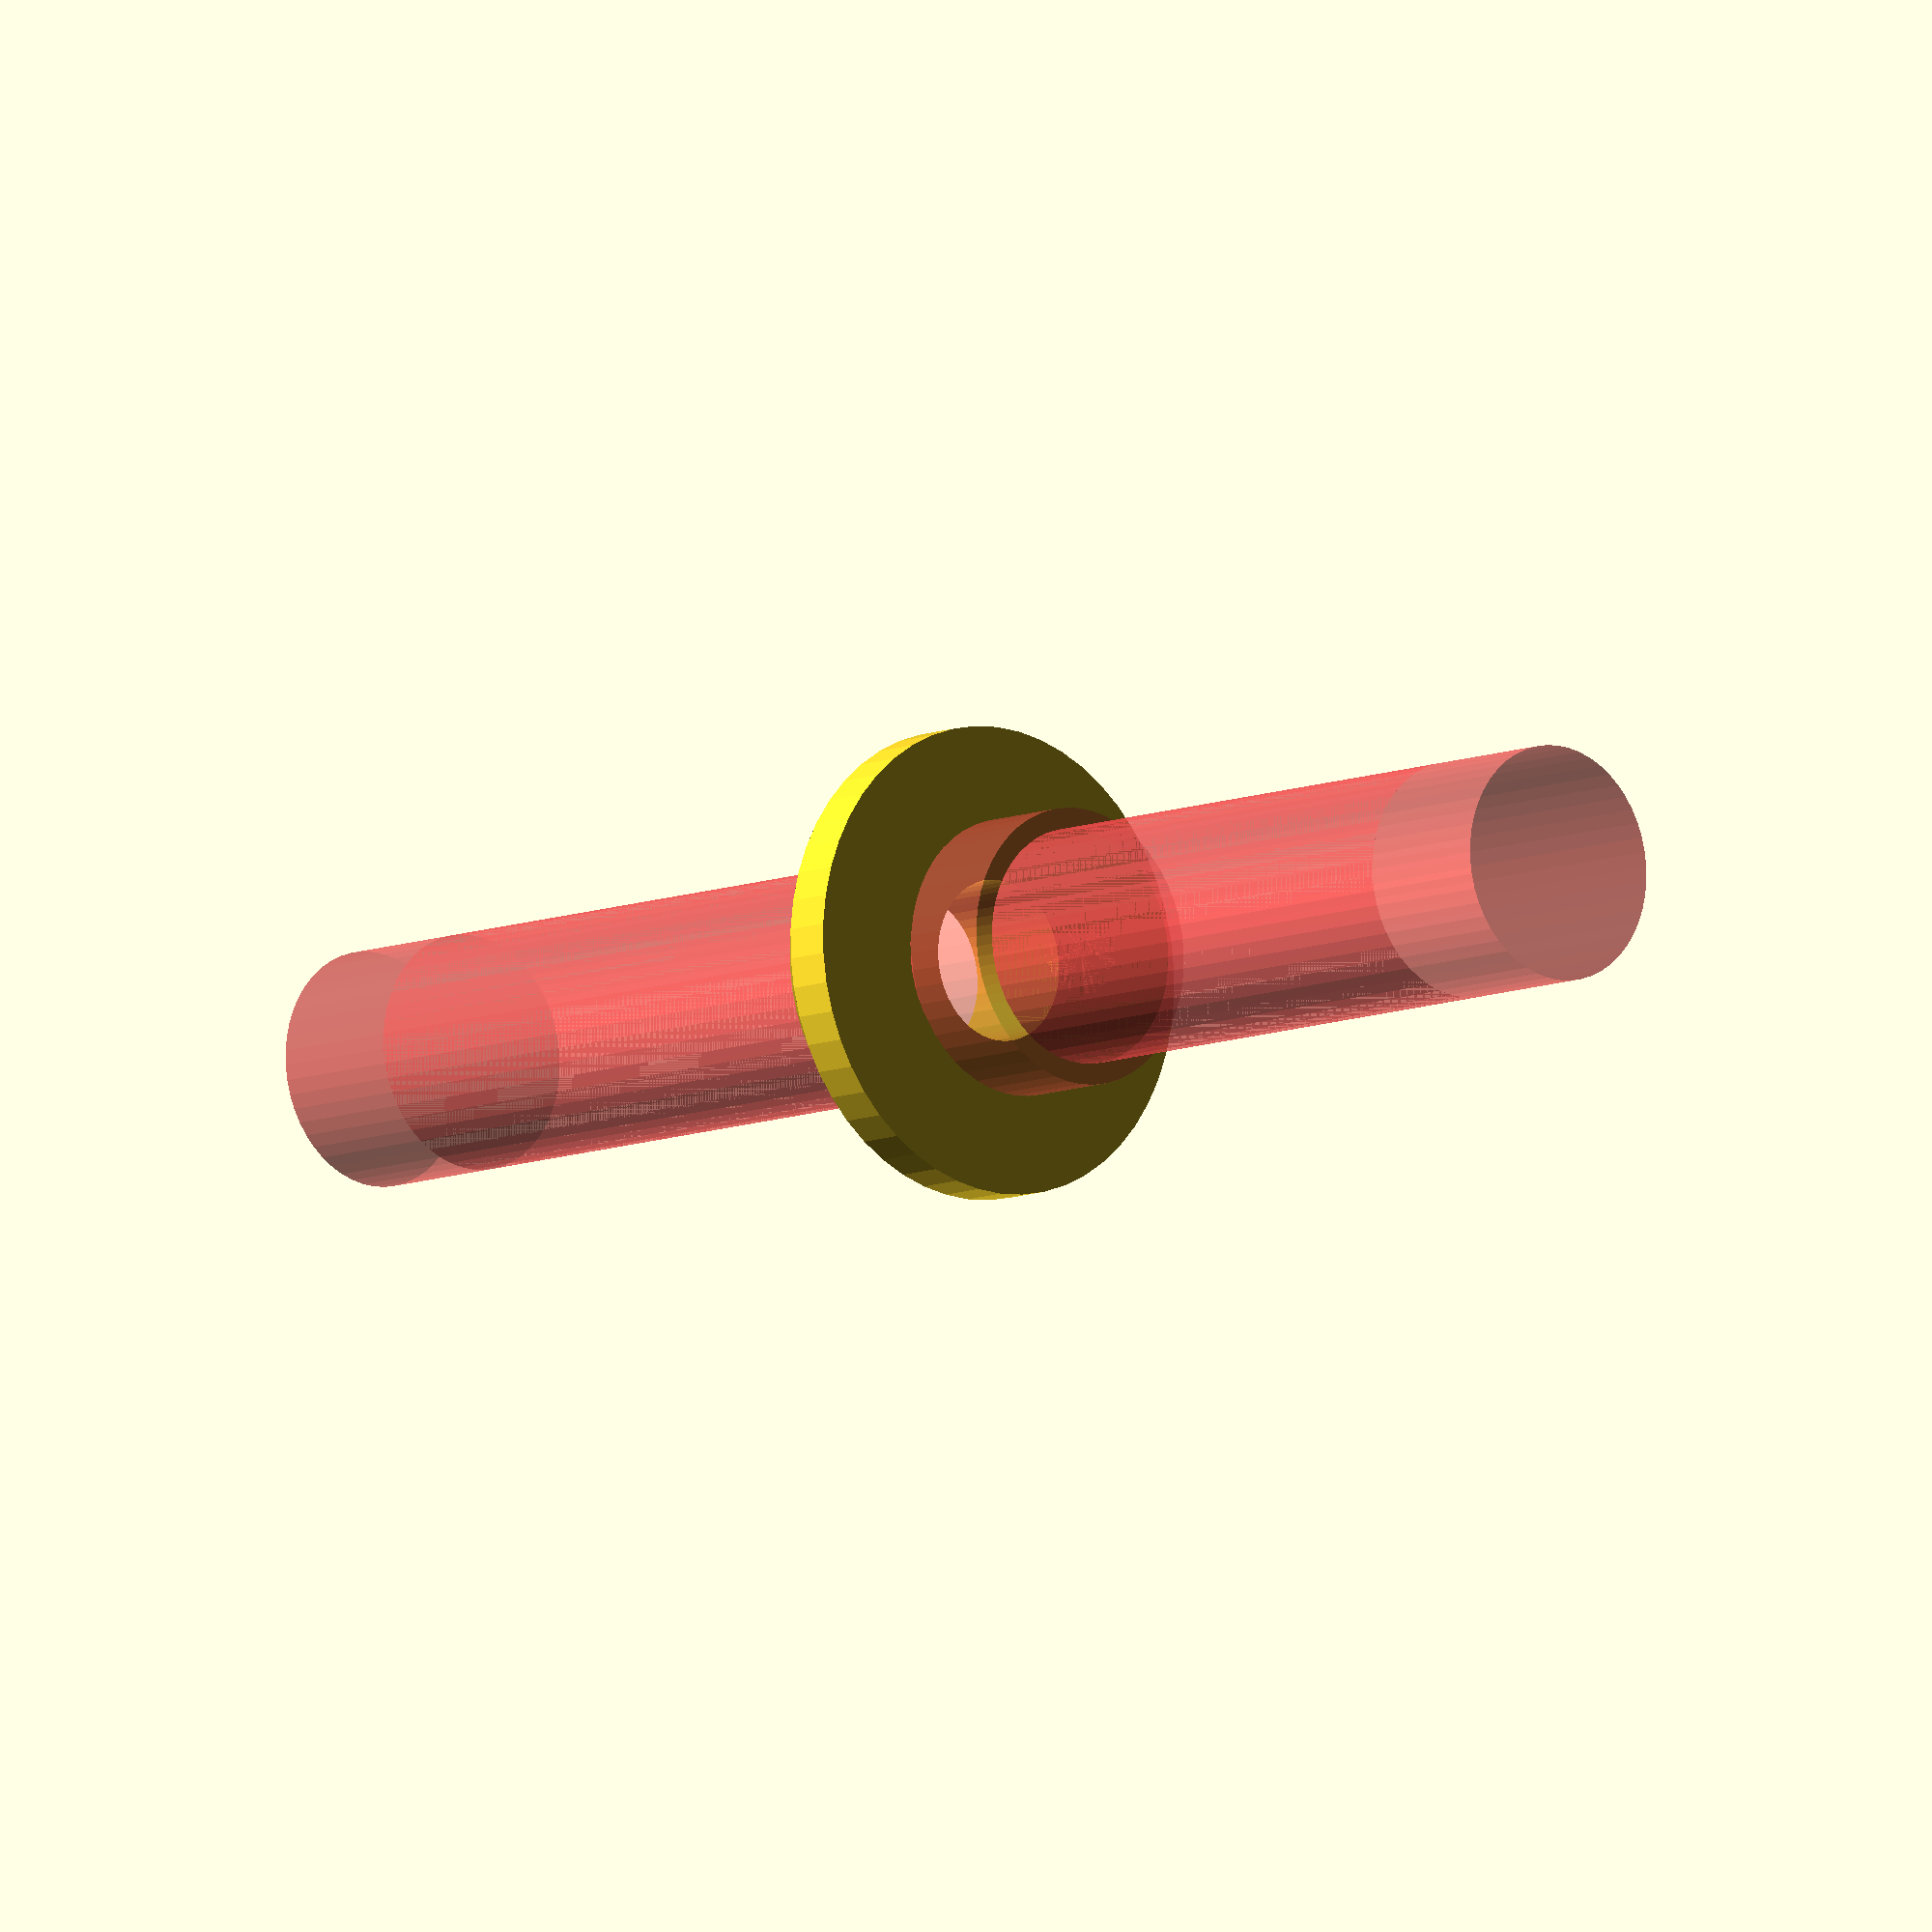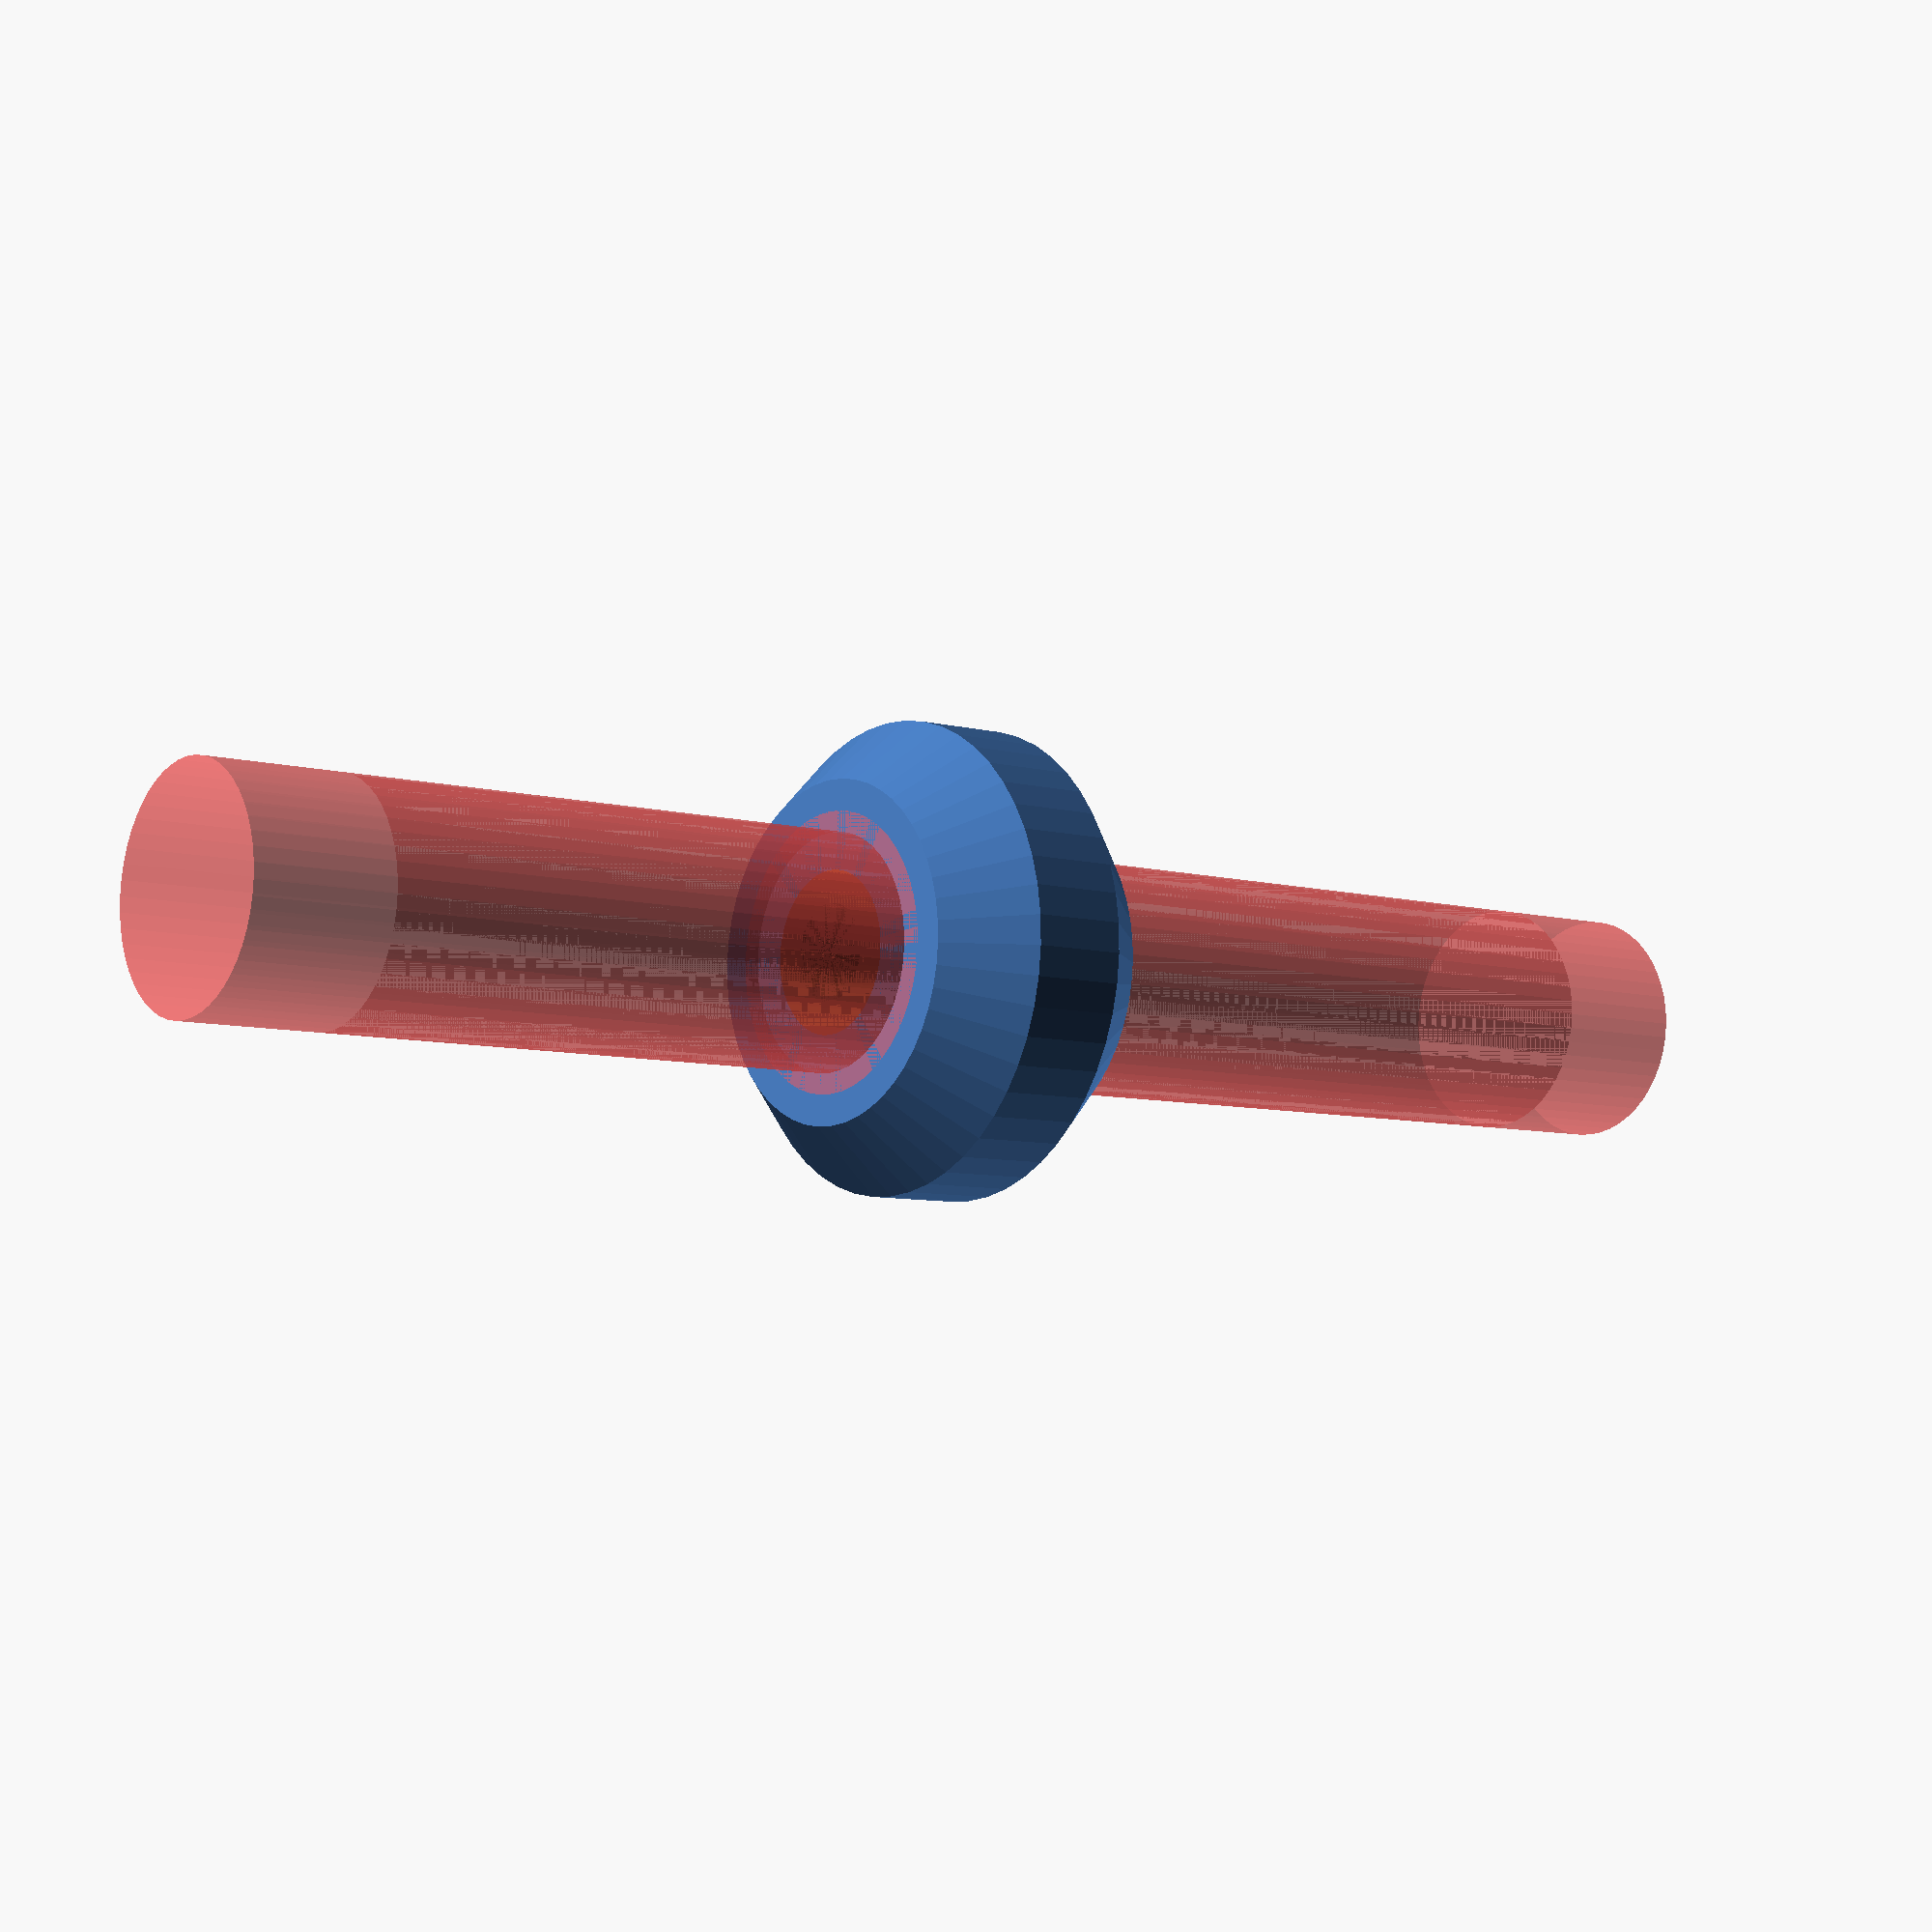
<openscad>
$fn = 50;


difference() {
	union() {
		translate(v = [0, 0, -3.0000000000]) {
			cylinder(h = 6, r = 14.5000000000);
		}
		translate(v = [0, 0, 3.0000000000]) {
			cylinder(h = 4.5000000000, r1 = 14.5000000000, r2 = 10.5000000000);
		}
		translate(v = [0, 0, -7.5000000000]) {
			cylinder(h = 4.5000000000, r1 = 10.5000000000, r2 = 14.5000000000);
		}
	}
	union() {
		translate(v = [0, 0, -100.0000000000]) {
			cylinder(h = 200, r = 5);
		}
		translate(v = [0, 0, 4.5000000000]) {
			translate(v = [0, 0, -3.0000000000]) {
				union() {
					difference() {
						#cylinder(h = 6, r = 8.5750000000);
						#cylinder(h = 6, r = 3.0000000000);
					}
					difference() {
						#translate(v = [0, 0, -50]) {
							cylinder(h = 100, r = 7.2875000000);
						}
					}
				}
			}
		}
		translate(v = [0, 0, -4.5000000000]) {
			translate(v = [0, 0, -3.0000000000]) {
				union() {
					difference() {
						#cylinder(h = 6, r = 8.5750000000);
						#cylinder(h = 6, r = 3.0000000000);
					}
					difference() {
						#translate(v = [0, 0, -50]) {
							cylinder(h = 100, r = 7.2875000000);
						}
					}
				}
			}
		}
		translate(v = [-250.0000000000, -250.0000000000, 0]) {
			cube(size = [500, 500, 500]);
		}
		translate(v = [-250.0000000000, -250.0000000000, 0]) {
			cube(size = [500, 500, 500]);
		}
		translate(v = [-250.0000000000, -250.0000000000, 0]) {
			cube(size = [500, 500, 500]);
		}
	}
}
</openscad>
<views>
elev=189.0 azim=139.8 roll=221.9 proj=o view=wireframe
elev=187.2 azim=125.0 roll=128.7 proj=p view=solid
</views>
